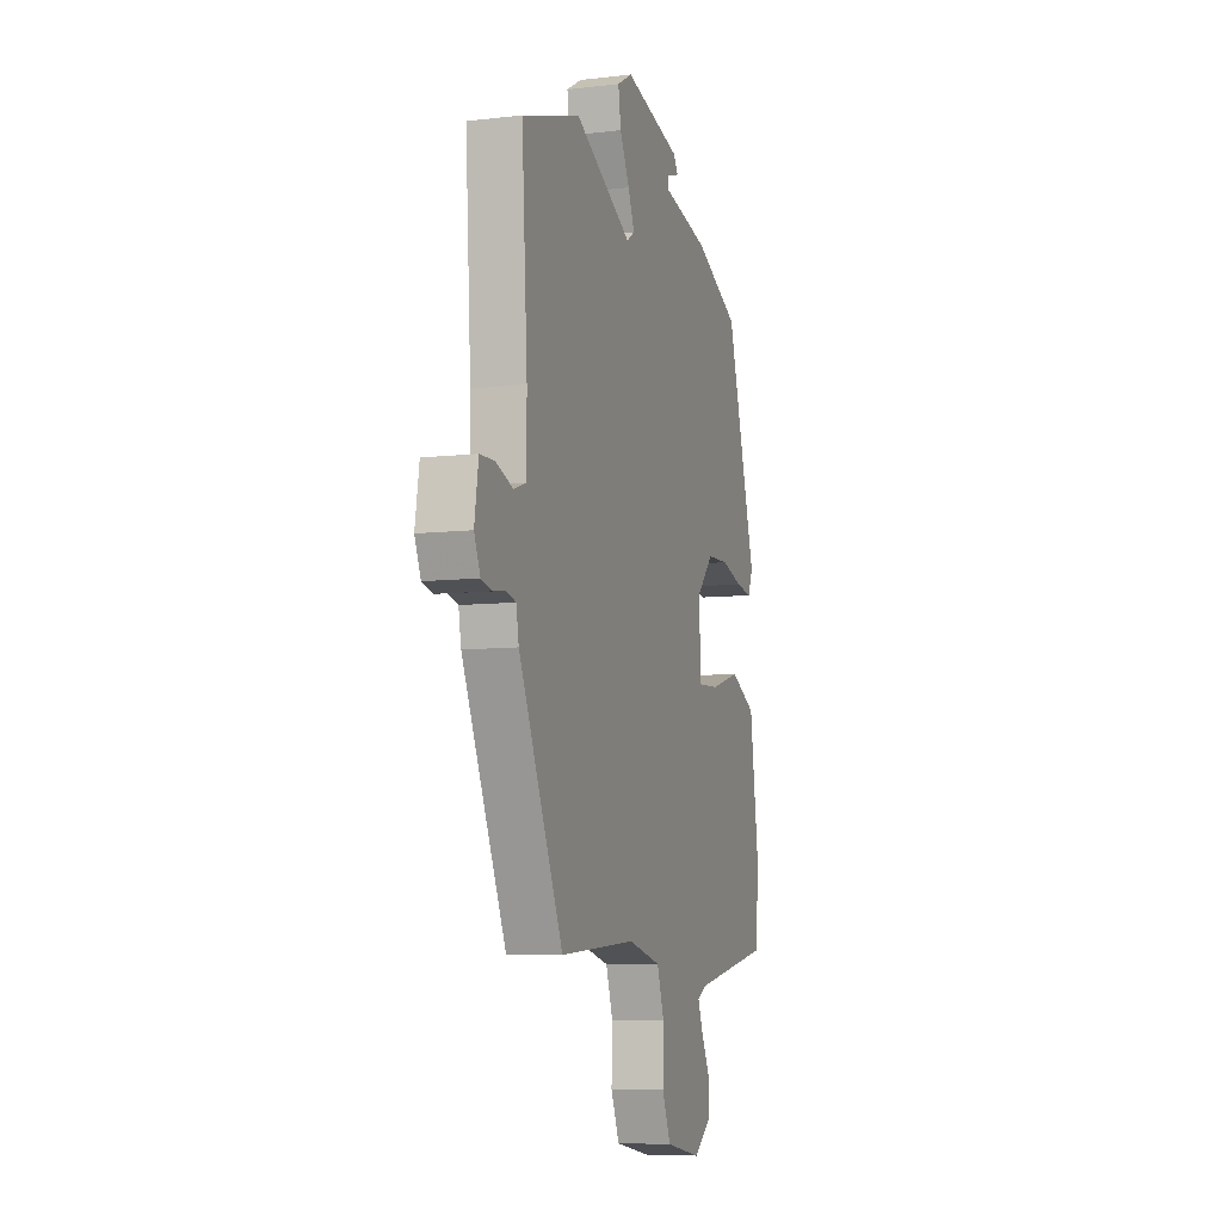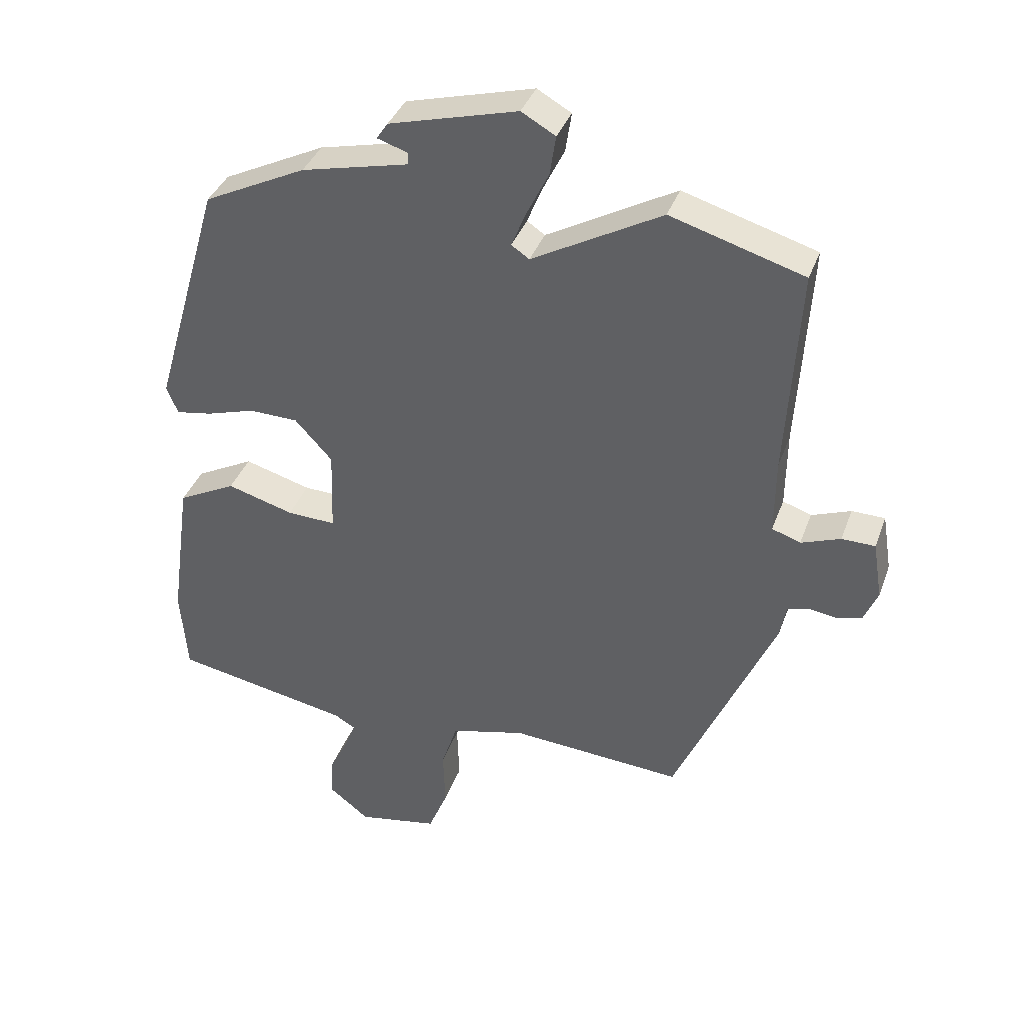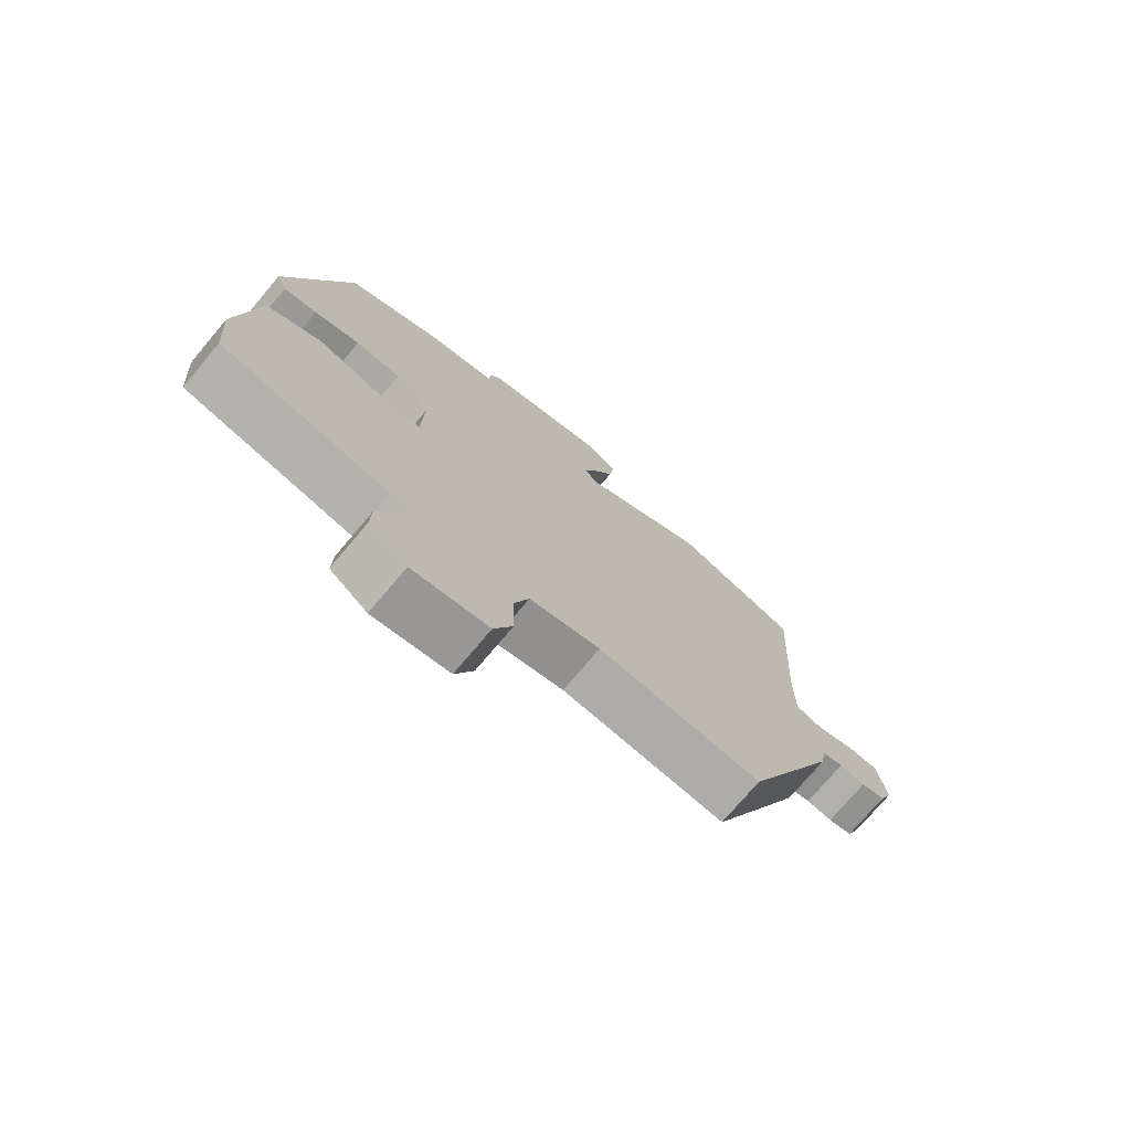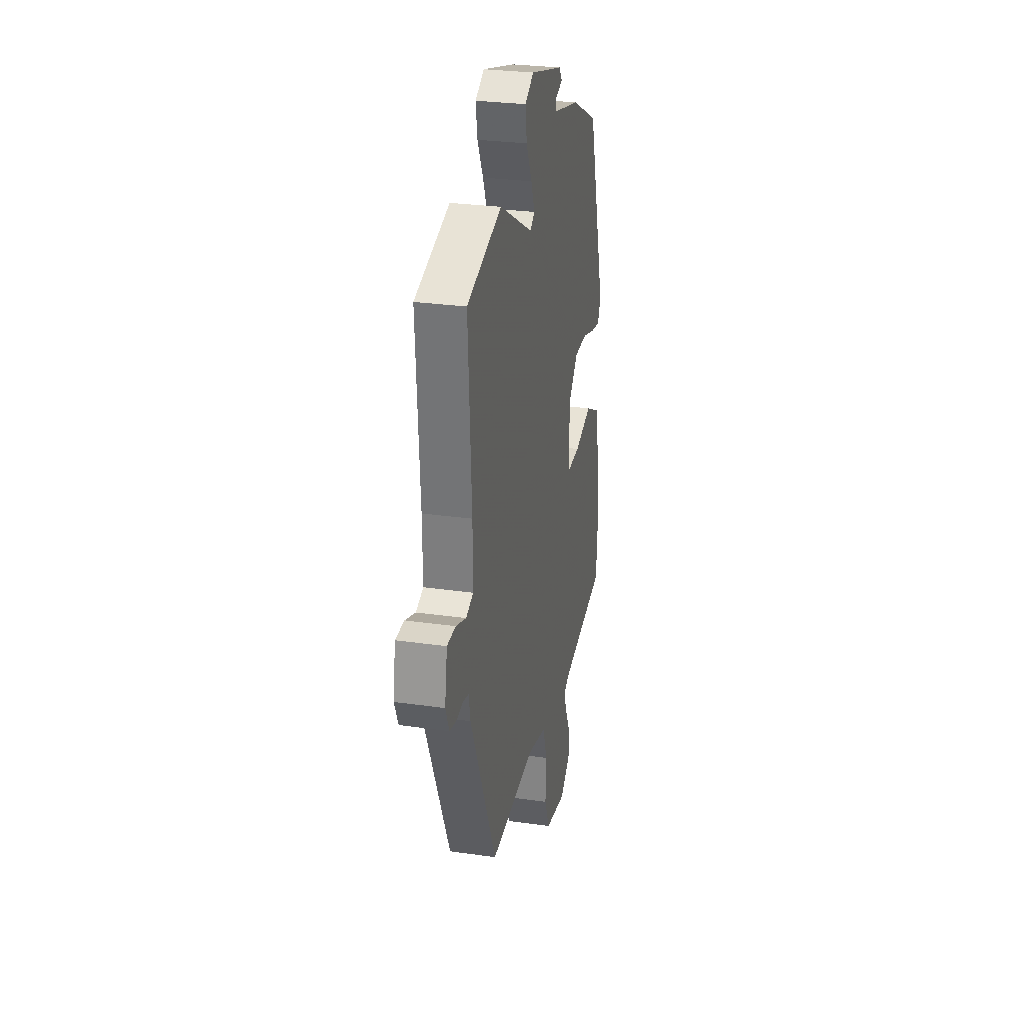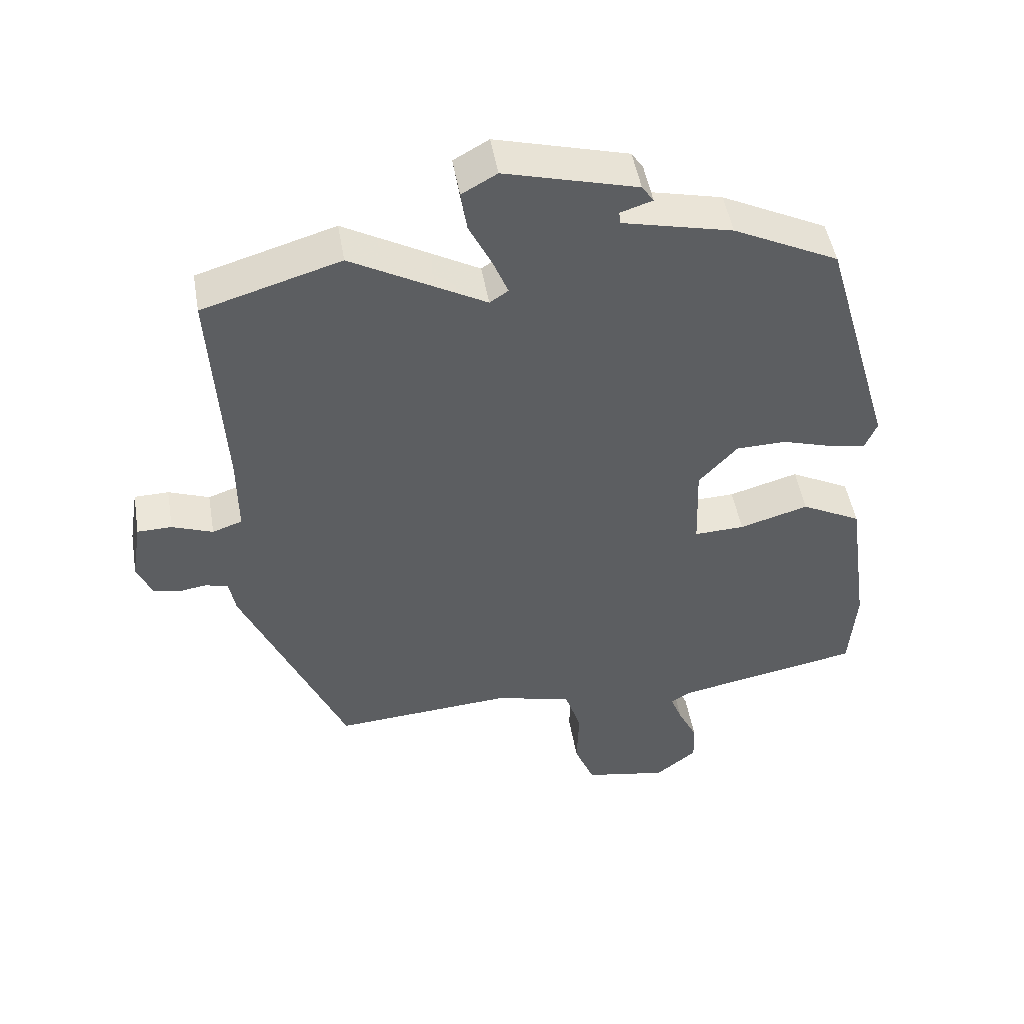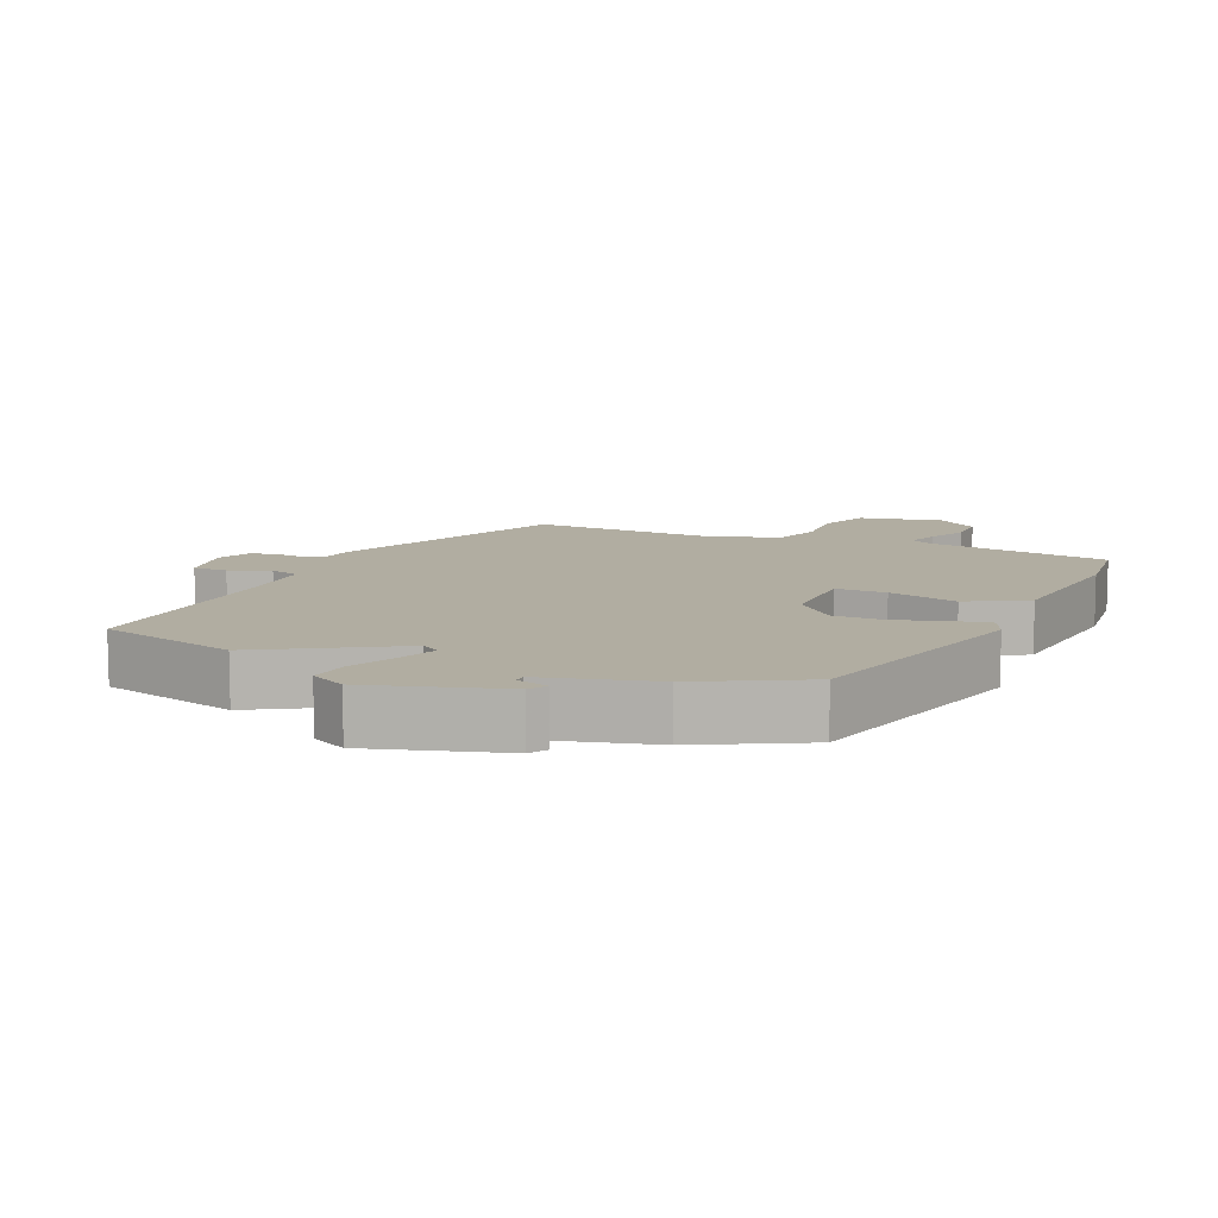
<metadata>
{"format":"obj","ext":"obj","renderer":"f3d","projection":"perspective","resolution":1024,"background":"white","views":[{"elev":-7.6,"azim":-71.6,"up":"+Z"},{"elev":37.3,"azim":-161.3,"up":"+Z"},{"elev":-74.6,"azim":139.9,"up":"+Z"},{"elev":28.2,"azim":-77.8,"up":"+Z"},{"elev":48.4,"azim":-9.6,"up":"+Z"},{"elev":10.3,"azim":22.0,"up":"+Y"}]}
</metadata>
<code>
v 0.374 0.07 0.456
v 0.476 0.07 0.103
v 0.459 0.07 0.062
v 0.405 0.07 0.071
v 0.332 0.07 0.093
v 0.259 0.07 0.091
v 0.203 0.07 0.03
v 0.207 0.07 -0.095
v 0.28 0.07 -0.092
v 0.38 0.07 -0.063
v 0.467 0.07 -0.108
v 0.498 0.07 -0.33
v 0.488 0.07 -0.457
v 0.222 0.07 -0.508
v 0.191 0.07 -0.526
v 0.208 0.07 -0.57
v 0.236 0.07 -0.627
v 0.238 0.07 -0.686
v 0.178 0.07 -0.733
v 0.057 0.07 -0.711
v 0.028 0.07 -0.64
v 0.031 0.07 -0.552
v 0.007 0.07 -0.479
v -0.105 0.07 -0.451
v -0.364 0.07 -0.47
v -0.515 0.07 -0.126
v -0.524 0.07 -0.076
v -0.557 0.07 -0.067
v -0.598 0.07 -0.073
v -0.636 0.07 -0.064
v -0.657 0.07 -0.014
v -0.643 0.07 0.073
v -0.593 0.07 0.074
v -0.534 0.07 0.052
v -0.491 0.07 0.067
v -0.492 0.07 0.182
v -0.511 0.07 0.497
v -0.311 0.07 0.557
v -0.117 0.07 0.45
v -0.09 0.07 0.468
v -0.112 0.07 0.522
v -0.145 0.07 0.589
v -0.154 0.07 0.648
v -0.103 0.07 0.677
v 0.089 0.07 0.626
v 0.106 0.07 0.601
v 0.06 0.07 0.586
v 0.061 0.07 0.568
v 0.221 0.07 0.531
v 0.374 0 0.456
v 0.476 0 0.103
v 0.459 0 0.062
v 0.405 0 0.071
v 0.332 0 0.093
v 0.259 0 0.091
v 0.203 0 0.03
v 0.207 0 -0.095
v 0.28 0 -0.092
v 0.38 0 -0.063
v 0.467 0 -0.108
v 0.498 0 -0.33
v 0.488 0 -0.457
v 0.222 0 -0.508
v 0.191 0 -0.526
v 0.208 0 -0.57
v 0.236 0 -0.627
v 0.238 0 -0.686
v 0.178 0 -0.733
v 0.057 0 -0.711
v 0.028 0 -0.64
v 0.031 0 -0.552
v 0.007 0 -0.479
v -0.105 0 -0.451
v -0.364 0 -0.47
v -0.515 0 -0.126
v -0.524 0 -0.076
v -0.557 0 -0.067
v -0.598 0 -0.073
v -0.636 0 -0.064
v -0.657 0 -0.014
v -0.643 0 0.073
v -0.593 0 0.074
v -0.534 0 0.052
v -0.491 0 0.067
v -0.492 0 0.182
v -0.511 0 0.497
v -0.311 0 0.557
v -0.117 0 0.45
v -0.09 0 0.468
v -0.112 0 0.522
v -0.145 0 0.589
v -0.154 0 0.648
v -0.103 0 0.677
v 0.089 0 0.626
v 0.106 0 0.601
v 0.06 0 0.586
v 0.061 0 0.568
v 0.221 0 0.531
f 3 4 5
f 2 3 5
f 1 2 5
f 49 1 5
f 48 49 5
f 45 46 47
f 44 45 47
f 43 44 47
f 42 43 47
f 41 42 47 48
f 48 5 6
f 41 48 6
f 40 41 6
f 36 37 38 39
f 40 6 7
f 39 40 7
f 36 39 7
f 35 36 7
f 32 33 34
f 31 32 34
f 30 31 34
f 29 30 34
f 28 29 34
f 35 7 8
f 34 35 8
f 28 34 8
f 27 28 8
f 26 27 8
f 25 26 8
f 24 25 8
f 20 21 22
f 19 20 22
f 18 19 22
f 17 18 22
f 16 17 22
f 15 16 22 23
f 14 15 23
f 14 23 24
f 13 14 24
f 12 13 24
f 11 12 24
f 10 11 24
f 9 10 24
f 8 9 24
f 54 53 52
f 54 52 51
f 54 51 50
f 54 50 98
f 54 98 97
f 96 95 94
f 96 94 93
f 96 93 92
f 96 92 91
f 97 96 91 90
f 55 54 97
f 55 97 90
f 55 90 89
f 88 87 86 85
f 56 55 89
f 56 89 88
f 56 88 85
f 56 85 84
f 83 82 81
f 83 81 80
f 83 80 79
f 83 79 78
f 83 78 77
f 57 56 84
f 57 84 83
f 57 83 77
f 57 77 76
f 57 76 75
f 57 75 74
f 57 74 73
f 71 70 69
f 71 69 68
f 71 68 67
f 71 67 66
f 71 66 65
f 72 71 65 64
f 72 64 63
f 73 72 63
f 73 63 62
f 73 62 61
f 73 61 60
f 73 60 59
f 73 59 58
f 73 58 57
f 1 50 51 2
f 2 51 52 3
f 3 52 53 4
f 4 53 54 5
f 5 54 55 6
f 6 55 56 7
f 7 56 57 8
f 8 57 58 9
f 9 58 59 10
f 10 59 60 11
f 11 60 61 12
f 12 61 62 13
f 13 62 63 14
f 14 63 64 15
f 15 64 65 16
f 16 65 66 17
f 17 66 67 18
f 18 67 68 19
f 19 68 69 20
f 20 69 70 21
f 21 70 71 22
f 22 71 72 23
f 23 72 73 24
f 24 73 74 25
f 25 74 75 26
f 26 75 76 27
f 27 76 77 28
f 28 77 78 29
f 29 78 79 30
f 30 79 80 31
f 31 80 81 32
f 32 81 82 33
f 33 82 83 34
f 34 83 84 35
f 35 84 85 36
f 36 85 86 37
f 37 86 87 38
f 38 87 88 39
f 39 88 89 40
f 40 89 90 41
f 41 90 91 42
f 42 91 92 43
f 43 92 93 44
f 44 93 94 45
f 45 94 95 46
f 46 95 96 47
f 47 96 97 48
f 48 97 98 49
f 49 98 50 1

</code>
